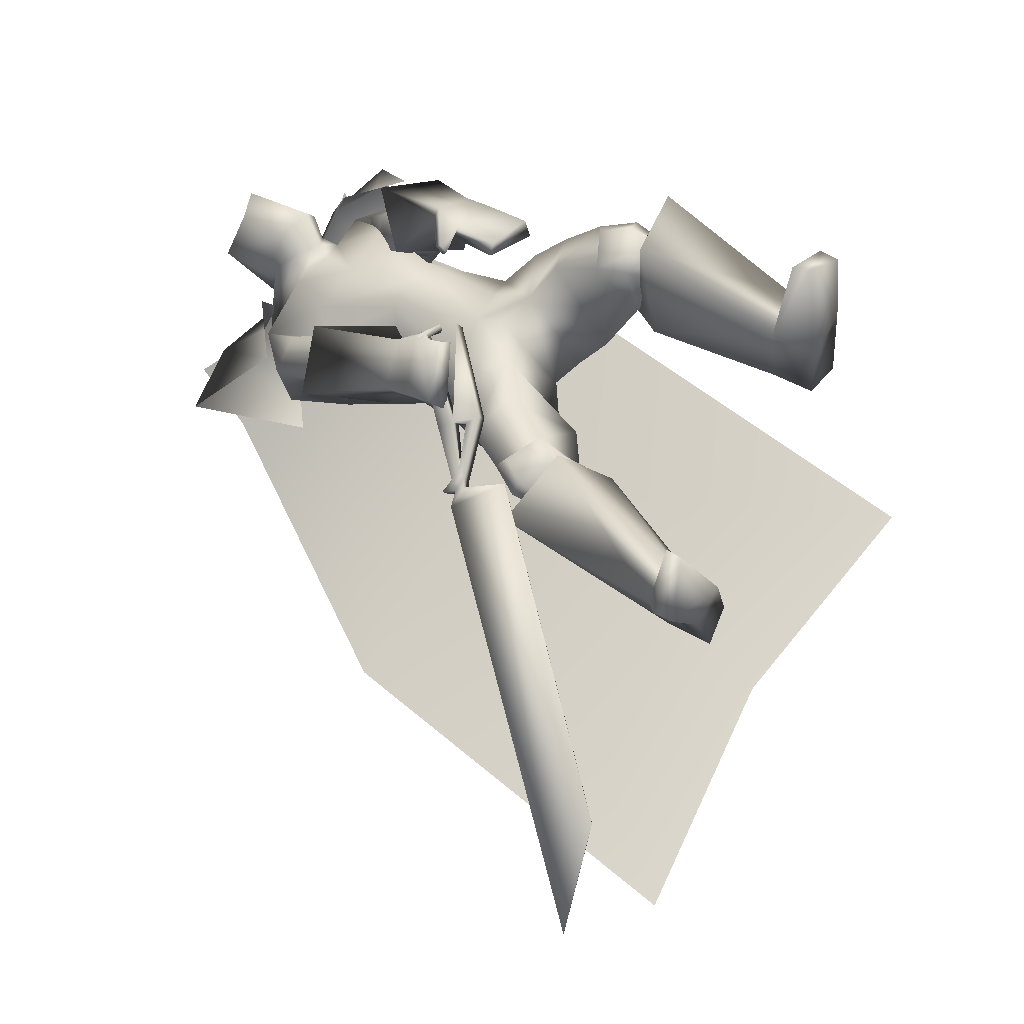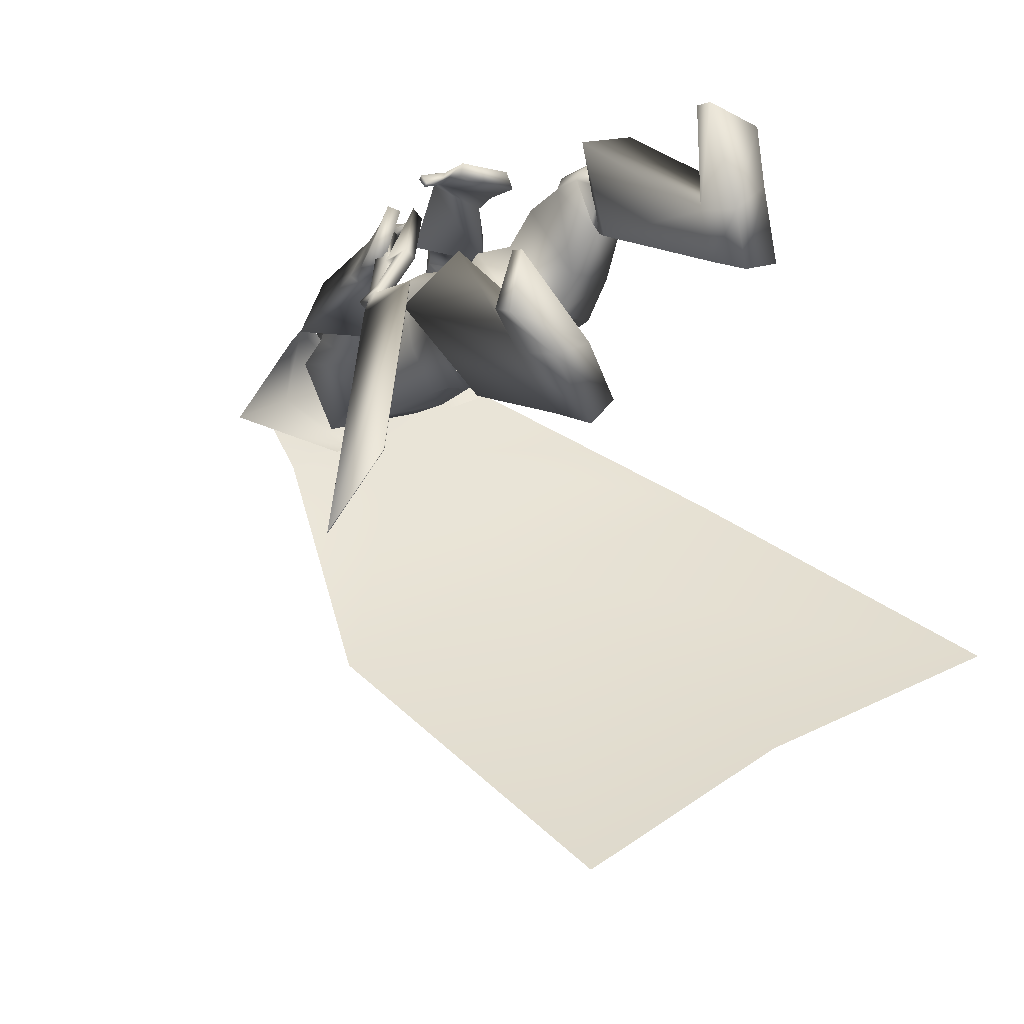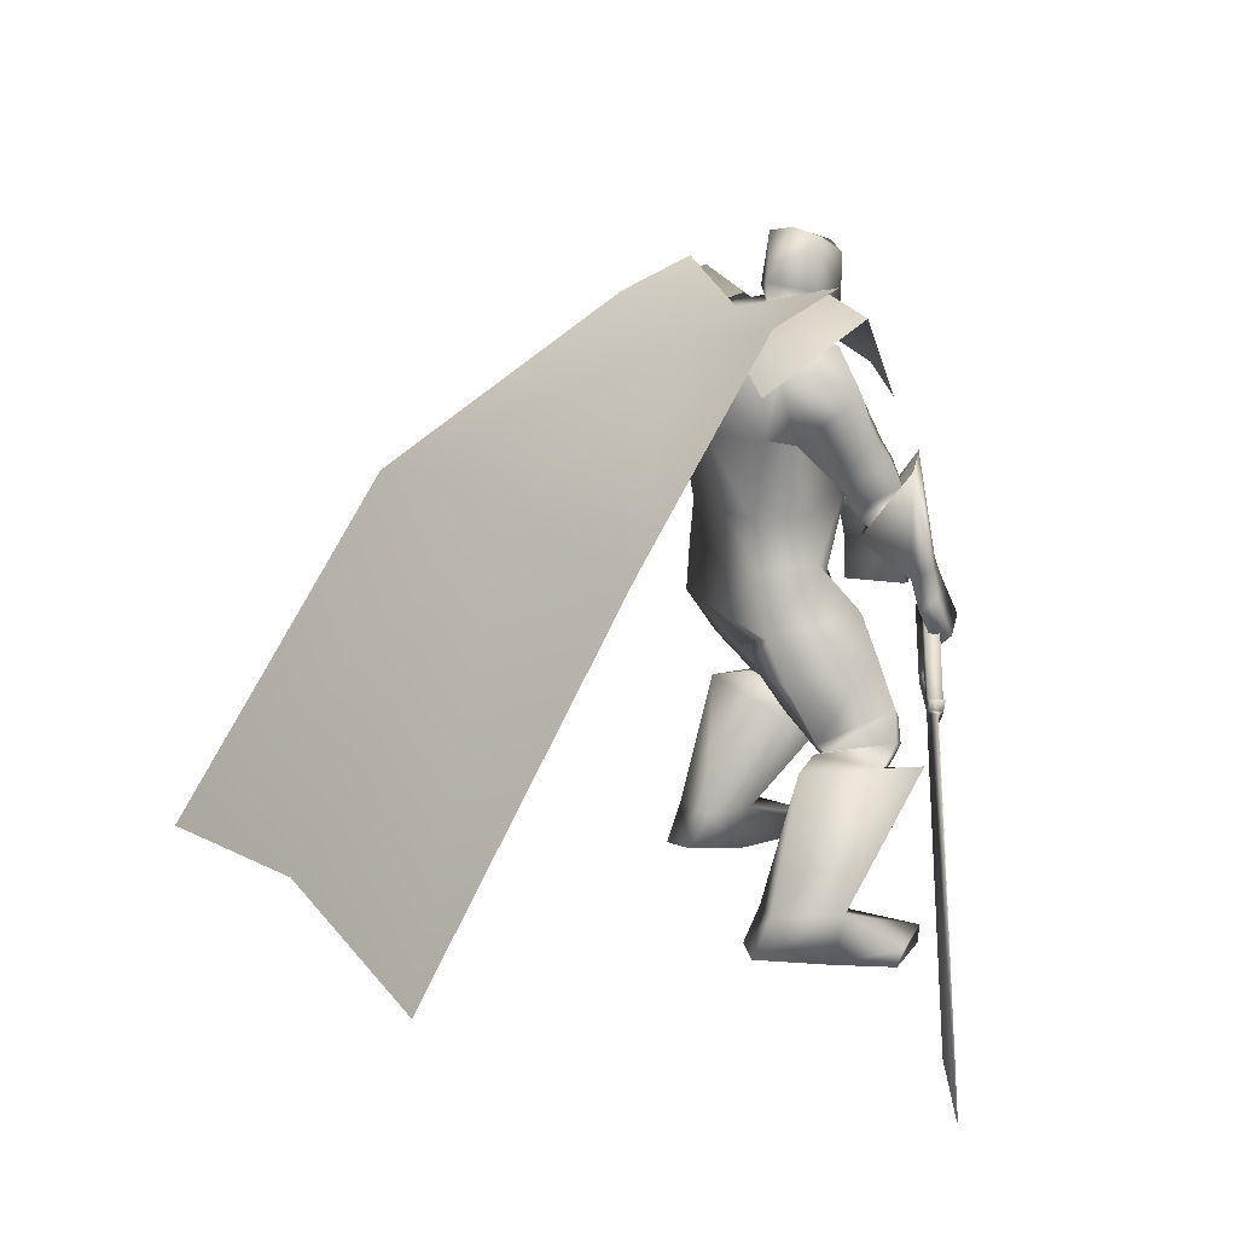
<metadata>
{"format":"obj","ext":"obj","renderer":"f3d","projection":"perspective","resolution":1024,"background":"white","views":[{"elev":31.7,"azim":-57.7,"up":"+Z"},{"elev":-10.3,"azim":-36.1,"up":"+Z"},{"elev":17.3,"azim":-143.4,"up":"+Y"}]}
</metadata>
<code>
o Cube_Cube.001
v 0.4205 0.4684 -0.1158
v 0.07445 0.4735 -0.2704
v 0.264 0.4352 0.2413
v -0.09709 0.4531 0.07366
v 0.5253 0.3677 -0.06815
v -0.03732 0.3835 -0.3232
v 0.3996 0.3251 0.2656
v -0.2116 0.3554 -0.01814
v 0.2436 0.5525 0.01086
v 0.1011 0.5596 -0.05529
v 0.5926 0.5383 0.1799
v -0.2529 0.5802 -0.2126
v 0.4895 0.6017 0.13
v -0.1436 0.633 -0.1639
v 0.2008 0.5361 -0.08561
v 0.5826 0.5249 -0.0394
v -0.08046 0.5577 -0.3472
v 0.2654 0.4626 -0.2326
v 1.078 0.05953 -0.4107
v -0.1532 0.1205 -0.9821
v 0.4539 0.1242 -0.6749
v 1.342 -0.8143 -0.9414
v 0.01031 -0.7483 -1.56
v 0.669 -0.6974 -1.226
v -0.2303 -0.1357 0.1856
v -0.2186 -0.1592 0.1981
v -0.341 -0.276 0.02503
v -0.3247 -0.3089 0.04252
v -0.1858 -0.2314 0.2325
v -0.4048 -0.3572 -0.06752
v -0.4272 -0.3439 -0.0951
v -0.3185 -0.3438 0.04659
v -0.3007 -0.3697 0.06672
v -0.3908 -0.3672 -0.05044
v -0.396 -0.3861 -0.05936
v -0.4177 -0.3765 -0.08661
v -0.4087 -0.3926 -0.07675
v -0.4285 -0.3694 -0.1291
v -0.3641 -0.4847 -0.0585
v -0.9219 -1.002 -0.8455
v -0.7614 -0.9808 -0.6338
v -0.7599 -0.9806 -0.6349
v -0.9204 -1.002 -0.8466
v -0.3626 -0.4845 -0.05963
v -0.427 -0.3692 -0.1302
v -0.3791 -0.39 -0.09949
v -0.3881 -0.3739 -0.1093
v -0.3663 -0.3835 -0.0821
v -0.3612 -0.3646 -0.07318
v -0.2711 -0.3671 0.04398
v -0.2888 -0.3411 0.02385
v -0.3975 -0.3412 -0.1178
v -0.3752 -0.3545 -0.09026
v -0.1562 -0.2287 0.2097
v -0.295 -0.3063 0.01979
v -0.3114 -0.2734 0.002293
v -0.189 -0.1566 0.1754
v -0.2007 -0.133 0.1629
v 0.2953 0.524 -0.02775
v 0.03315 0.5302 -0.0856
v 0.172 0.4963 -0.0938
v 0.2167 0.4292 0.1188
v 0.03953 0.4334 0.0797
v 0.1209 0.3933 0.1291
v 0.4541 0.3684 -0.001632
v -0.03408 0.4221 -0.2478
v 0.3352 0.4517 0.143
v -0.06876 0.4615 -0.03824
v 0.2334 0.3788 -0.1726
v 0.227 0.2316 -0.1744
v 0.4013 0.2306 -0.04194
v 0.0113 0.2576 -0.2354
v 0.2141 0.2723 0.2095
v -0.05411 0.2856 0.08496
v 0.0837 0.2857 0.1366
v 0.2828 0.2895 0.1218
v -0.03649 0.2865 -0.01942
v 0.145 0.0773 0.1845
v -0.006601 0.08481 0.1141
v 0.06257 0.08758 0.1644
v 0.2891 0.01949 0.06144
v -0.009963 0.03431 -0.07737
v 0.1995 0.03504 -0.1361
v 0.3288 0.03144 -0.07533
v 0.06976 0.04427 -0.1956
v 0.3002 0.2408 0.2442
v -0.1808 0.2462 -0.03664
v 0.2014 0.2654 0.256
v -0.1381 0.2253 0.05417
v 0.2896 0.1352 0.1454
v -0.1121 0.1501 -0.1209
v 0.1671 0.2243 0.1663
v -0.05308 0.1768 0.01764
v 0.2345 0.1447 0.3089
v -0.2229 0.1295 0.01314
v 0.1534 0.1758 0.3077
v -0.175 0.1263 0.08561
v 0.246 0.07875 0.1942
v -0.1456 0.07411 -0.07961
v 0.1268 0.1495 0.2186
v -0.09221 0.09231 0.0493
v 0.1723 0.2256 0.2852
v -0.156 0.1778 0.07619
v 0.2606 0.2032 0.2803
v -0.1997 0.1939 -0.00265
v 0.2621 0.1163 0.173
v -0.1271 0.1175 -0.09237
v 0.142 0.1922 0.1957
v -0.07204 0.1368 0.03972
v 0.3304 0.1665 0.3323
v -0.2859 0.1869 -0.04105
v 0.1733 0.2453 0.35
v -0.2062 0.1977 0.1162
v 0.2225 0.01504 0.2084
v -0.159 0.006163 -0.07496
v 0.04847 0.1122 0.2463
v -0.08406 0.0271 0.1124
v 0.05382 -0.1365 0.1156
v 0.2928 -0.06937 0.1085
v -0.04295 -0.07952 -0.06838
v 0.1993 -0.09856 -0.1133
v 0.3683 -0.08378 -0.0341
v 0.04317 -0.07739 -0.2074
v 0.128 -0.2468 0.1754
v -0.02398 -0.2767 0.07419
v 0.02979 -0.2275 0.1433
v 0.2219 -0.3477 -0.0288
v 0.1058 -0.3549 -0.1271
v 0.1519 -0.3185 -0.06368
v 0.4076 -0.2406 0.007354
v -0.0105 -0.2318 -0.2476
v 0.2047 -0.2296 -0.1377
v 0.2546 -0.3818 0.3614
v -0.2771 -0.4034 -0.07678
v 0.1517 -0.4339 0.2978
v -0.1863 -0.4766 -0.0156
v 0.2102 -0.5214 0.1761
v -0.08748 -0.5344 -0.1287
v 0.3196 -0.5002 0.1983
v -0.1408 -0.4857 -0.2164
v 0.1513 -0.3131 0.2684
v -0.1433 -0.3552 0.03905
v 0.2735 -0.268 0.2885
v -0.205 -0.2874 -0.05037
v 0.374 -0.3681 0.09311
v -0.06366 -0.3492 -0.2393
v 0.2975 -0.5386 0.3464
v -0.2892 -0.5326 -0.1497
v 0.2054 -0.5615 0.2804
v -0.2011 -0.5827 -0.09399
v 0.2306 -0.5194 0.1646
v -0.09591 -0.5544 -0.1568
v 0.3243 -0.4917 0.1852
v -0.1422 -0.5062 -0.2309
v 0.1584 -0.5131 0.3052
v -0.1981 -0.5472 -0.03793
v 0.2894 -0.4701 0.3816
v -0.3085 -0.4717 -0.1219
v 0.1962 -0.5287 0.1915
v -0.101 -0.5577 -0.1182
v 0.3277 -0.4982 0.2229
v -0.1693 -0.4962 -0.2219
v 0.2489 -0.4767 0.3853
v -0.3002 -0.4875 -0.08439
v 0.1822 -0.5018 0.3407
v -0.2388 -0.5293 -0.0444
v 0.2218 -0.5488 0.3315
v -0.2508 -0.5595 -0.08758
v 0.2552 -0.5405 0.3554
v -0.2827 -0.5413 -0.1078
v 0.1751 -0.4237 0.3358
v -0.2295 -0.4635 -0.02336
v 0.2226 -0.3997 0.3652
v -0.2714 -0.4297 -0.0516
v 0.4109 -0.9884 0.2101
v -0.278 -0.9858 -0.3428
v 0.3189 -0.9802 0.1345
v -0.1689 -0.9838 -0.2961
v 0.3775 -0.9479 -0.009228
v -0.07101 -0.9543 -0.4202
v 0.4724 -0.9607 0.01842
v -0.1426 -0.9559 -0.4896
v 0.1363 -0.5672 0.393
v -0.2801 -0.5848 0.01207
v 0.3291 -0.5361 0.455
v -0.3987 -0.5076 -0.136
v 0.2002 -0.5794 0.1385
v -0.07411 -0.6224 -0.1466
v 0.4345 -0.5209 0.1681
v -0.1723 -0.5155 -0.3418
v 0.2987 -0.8635 0.156
v -0.1791 -0.8702 -0.2652
v 0.3931 -0.8673 0.2409
v -0.2947 -0.8594 -0.3126
v 0.3459 -0.8556 0.0258
v -0.08085 -0.8716 -0.3632
v 0.4657 -0.858 0.07062
v -0.171 -0.8521 -0.4497
v 0.382 -0.942 0.3853
v -0.4217 -0.942 -0.2423
v 0.2219 -0.9436 0.4051
v -0.3719 -0.9436 -0.08887
v 0.2301 -0.9864 0.4043
v -0.3747 -0.9864 -0.09658
v 0.3905 -0.9877 0.3695
v -0.4109 -0.9877 -0.2567
v 0.1219 -0.2388 0.3933
v -0.3341 -0.2464 0.08669
v -0.02739 -0.2377 0.3903
v -0.2713 -0.2356 0.2218
v 0.1401 -0.2433 0.3457
v -0.3067 -0.2782 0.05743
v -0.02904 -0.23 0.3554
v -0.2398 -0.2488 0.2108
v 0.01987 -0.04446 0.423
v -0.2319 -0.08267 0.1678
v 0.1523 -0.04209 0.3977
v -0.293 -0.0842 0.05802
v 0.1587 -0.0538 0.3406
v -0.2514 -0.1028 0.02289
v 0.01827 -0.02913 0.3887
v -0.2128 -0.09416 0.1491
v 0.2816 0.3611 0.1954
v -0.1065 0.3484 -0.001472
v 0.3767 0.333 0.2006
v -0.1625 0.364 -0.08196
v 0.3226 0.2122 0.05369
v -0.03476 0.2372 -0.164
v 0.2251 0.3153 0.08327
v 0.00751 0.2869 -0.03455
v 0.1672 0.1665 0.1766
v -0.07341 0.1242 0.00081
v 0.2241 0.1303 0.166
v -0.09964 0.1148 -0.06179
v 0.1615 0.1428 0.1891
v -0.08598 0.09993 0.0043
v 0.216 0.1127 0.1771
v -0.1093 0.09371 -0.05436
v 0.183 0.1817 0.1613
v -0.06492 0.1455 -0.01353
v 0.2364 0.1412 0.153
v -0.0917 0.1323 -0.07412
v 0.1823 -0.1021 0.1239
v -0.005044 -0.1243 0.02755
v 0.2649 -0.1827 0.2251
v -0.1294 -0.2022 -0.00555
v 0.1126 0.1172 0.3259
v -0.182 0.05632 0.1074
v 0.2059 0.08578 0.3201
v -0.2302 0.06399 0.02169
v 0.195 0.0409 0.241
v -0.1674 0.01896 -0.02748
v 0.09437 0.09757 0.2627
v -0.1238 0.03154 0.08091
v -0.007249 -0.1199 0.3979
v -0.2377 -0.1411 0.1968
v 0.1324 -0.1231 0.4026
v -0.3033 -0.1536 0.0656
v 0.1458 -0.1315 0.3505
v -0.2701 -0.1845 0.03486
v -0.008373 -0.1049 0.3663
v -0.22 -0.1581 0.1804
v -0.07056 -0.1138 0.3466
v -0.1761 -0.1803 0.1996
v -0.07155 -0.1265 0.3536
v -0.1702 -0.1704 0.2084
v -0.08158 -0.1025 0.3695
v -0.1616 -0.1678 0.1793
v -0.08332 -0.1163 0.377
v -0.1547 -0.1575 0.189
v 0.145 0.5363 -0.0294
v 0.2082 0.5433 0.07051
v 0.08176 0.5433 0.07051
v 0.145 0.5953 -0.03691
v 0.2262 0.5647 0.06099
v 0.06378 0.5647 0.06099
v 0.2191 0.6984 0.08482
v 0.07082 0.6984 0.08482
v 0.145 0.7152 0.07827
v 0.2088 0.4733 0.1321
v 0.0812 0.4733 0.1321
v 0.145 0.433 0.1497
v 0.2083 0.6426 0.2034
v 0.08168 0.6426 0.2034
v 0.145 0.6622 0.2455
v 0.2193 0.505 0.1849
v 0.07062 0.505 0.1849
v 0.145 0.4759 0.2309
v 0.3318 0.3802 0.2534
v 0.4729 0.418 -0.09197
v 0.4181 0.5895 0.1001
v -0.1544 0.4042 0.02776
v 0.01856 0.4285 -0.2968
v -0.07593 0.614 -0.1292
v 0.02481 -0.4569 -0.1106
v 0.1955 -0.4427 0.0654
f 15 13 16
f 15 16 18
f 17 14 15
f 17 15 18
f 18 16 19
f 18 19 21
f 20 17 18
f 20 18 21
f 21 19 22
f 21 22 24
f 23 20 21
f 23 21 24
f 28 32 33
f 28 33 29
f 34 30 31
f 34 31 35
f 27 30 34
f 27 34 28
f 32 34 35
f 32 35 33
f 35 31 36
f 35 36 37
f 37 36 38
f 37 38 39
f 39 38 40
f 39 40 41
f 39 41 42
f 39 42 44
f 41 40 43
f 41 43 42
f 40 38 45
f 40 45 43
f 37 39 44
f 37 44 46
f 38 36 47
f 38 47 45
f 35 37 46
f 35 46 48
f 36 31 52
f 36 52 47
f 33 35 48
f 33 48 50
f 34 32 51
f 34 51 49
f 28 34 49
f 28 49 55
f 30 27 56
f 30 56 53
f 29 33 50
f 29 50 54
f 32 28 55
f 32 55 51
f 31 30 53
f 31 53 52
f 25 26 57
f 25 57 58
f 50 51 55
f 50 55 54
f 52 53 49
f 52 49 48
f 49 53 56
f 49 56 55
f 48 49 51
f 50 48 51
f 47 52 48
f 47 48 46
f 45 47 46
f 45 46 44
f 43 45 44
f 43 44 42
f 28 29 54
f 28 54 55
f 25 58 56
f 25 56 27
f 55 56 58
f 55 58 57
f 26 28 55
f 26 55 57
f 25 27 28
f 25 28 26
f 59 62 67
f 59 67 65
f 68 63 60
f 68 60 66
f 59 65 69
f 59 69 61
f 69 66 60
f 69 60 61
f 69 65 71
f 69 71 70
f 72 66 69
f 72 69 70
f 62 64 75
f 62 75 73
f 75 64 63
f 75 63 74
f 67 62 73
f 67 73 76
f 74 63 68
f 74 68 77
f 73 75 80
f 73 80 78
f 80 75 74
f 80 74 79
f 76 73 78
f 76 78 81
f 79 74 77
f 79 77 82
f 70 71 84
f 70 84 83
f 85 72 70
f 85 70 83
f 71 76 81
f 71 81 84
f 82 77 72
f 82 72 85
f 88 102 104
f 88 104 86
f 105 103 89
f 105 89 87
f 102 96 94
f 102 94 104
f 95 97 103
f 95 103 105
f 92 108 102
f 92 102 88
f 103 109 93
f 103 93 89
f 108 100 96
f 108 96 102
f 97 101 109
f 97 109 103
f 83 84 122
f 83 122 121
f 123 85 83
f 123 83 121
f 84 81 119
f 84 119 122
f 120 82 85
f 120 85 123
f 124 126 129
f 124 129 127
f 129 126 125
f 129 125 128
f 122 130 132
f 122 132 121
f 132 131 123
f 132 123 121
f 130 127 129
f 130 129 132
f 129 128 131
f 129 131 132
f 141 135 133
f 141 133 143
f 134 136 142
f 134 142 144
f 143 133 139
f 143 139 145
f 140 134 144
f 140 144 146
f 137 159 155
f 137 155 135
f 156 160 138
f 156 138 136
f 159 151 149
f 159 149 155
f 150 152 160
f 150 160 156
f 139 161 159
f 139 159 137
f 160 162 140
f 160 140 138
f 161 153 151
f 161 151 159
f 152 154 162
f 152 162 160
f 133 157 161
f 133 161 139
f 162 158 134
f 162 134 140
f 157 147 153
f 157 153 161
f 154 148 158
f 154 158 162
f 157 133 173
f 157 173 163
f 174 134 158
f 174 158 164
f 147 157 163
f 147 163 169
f 164 158 148
f 164 148 170
f 135 155 165
f 135 165 171
f 166 156 136
f 166 136 172
f 155 149 167
f 155 167 165
f 168 150 156
f 168 156 166
f 149 147 169
f 149 169 167
f 170 148 150
f 170 150 168
f 133 135 171
f 133 171 173
f 172 136 134
f 172 134 174
f 171 165 163
f 171 163 173
f 164 166 172
f 164 172 174
f 165 167 169
f 165 169 163
f 170 168 166
f 170 166 164
f 149 183 185
f 149 185 147
f 186 184 150
f 186 150 148
f 151 187 183
f 151 183 149
f 184 188 152
f 184 152 150
f 153 189 187
f 153 187 151
f 188 190 154
f 188 154 152
f 147 185 189
f 147 189 153
f 190 186 148
f 190 148 154
f 175 177 179
f 175 179 181
f 180 178 176
f 180 176 182
f 183 191 193
f 183 193 185
f 194 192 184
f 194 184 186
f 187 195 191
f 187 191 183
f 192 196 188
f 192 188 184
f 195 179 177
f 195 177 191
f 178 180 196
f 178 196 192
f 189 197 195
f 189 195 187
f 196 198 190
f 196 190 188
f 197 181 179
f 197 179 195
f 180 182 198
f 180 198 196
f 185 193 197
f 185 197 189
f 198 194 186
f 198 186 190
f 193 175 181
f 193 181 197
f 182 176 194
f 182 194 198
f 193 191 201
f 193 201 199
f 202 192 194
f 202 194 200
f 175 193 199
f 175 199 205
f 200 194 176
f 200 176 206
f 191 177 203
f 191 203 201
f 204 178 192
f 204 192 202
f 177 175 205
f 177 205 203
f 206 176 178
f 206 178 204
f 201 203 205
f 201 205 199
f 206 204 202
f 206 202 200
f 207 209 213
f 207 213 211
f 214 210 208
f 214 208 212
f 112 215 217
f 112 217 110
f 218 216 113
f 218 113 111
f 110 217 219
f 110 219 114
f 220 218 111
f 220 111 115
f 114 219 221
f 114 221 116
f 222 220 115
f 222 115 117
f 67 223 225
f 67 225 65
f 226 224 68
f 226 68 66
f 223 88 86
f 223 86 225
f 87 89 224
f 87 224 226
f 65 225 227
f 65 227 71
f 228 226 66
f 228 66 72
f 225 86 90
f 225 90 227
f 91 87 226
f 91 226 228
f 76 229 223
f 76 223 67
f 224 230 77
f 224 77 68
f 229 92 88
f 229 88 223
f 89 93 230
f 89 230 224
f 71 227 229
f 71 229 76
f 230 228 72
f 230 72 77
f 227 90 92
f 227 92 229
f 93 91 228
f 93 228 230
f 86 104 106
f 86 106 90
f 107 105 87
f 107 87 91
f 94 98 106
f 94 106 104
f 107 99 95
f 107 95 105
f 108 92 239
f 108 239 231
f 240 93 109
f 240 109 232
f 100 108 231
f 100 231 235
f 232 109 101
f 232 101 236
f 106 98 237
f 106 237 233
f 238 99 107
f 238 107 234
f 90 106 233
f 90 233 241
f 234 107 91
f 234 91 242
f 98 100 235
f 98 235 237
f 236 101 99
f 236 99 238
f 92 90 241
f 92 241 239
f 242 91 93
f 242 93 240
f 241 233 231
f 241 231 239
f 232 234 242
f 232 242 240
f 233 237 235
f 233 235 231
f 236 238 234
f 236 234 232
f 78 80 118
f 78 118 243
f 118 80 79
f 118 79 244
f 78 243 119
f 78 119 81
f 120 244 79
f 120 79 82
f 118 126 124
f 118 124 243
f 125 126 118
f 125 118 244
f 124 141 143
f 124 143 245
f 144 142 125
f 144 125 246
f 119 243 124
f 119 124 245
f 125 244 120
f 125 120 246
f 119 245 130
f 119 130 122
f 131 246 120
f 131 120 123
f 130 245 143
f 130 143 145
f 144 246 131
f 144 131 146
f 96 247 249
f 96 249 94
f 250 248 97
f 250 97 95
f 247 112 110
f 247 110 249
f 111 113 248
f 111 248 250
f 94 249 251
f 94 251 98
f 252 250 95
f 252 95 99
f 249 110 114
f 249 114 251
f 115 111 250
f 115 250 252
f 100 253 247
f 100 247 96
f 248 254 101
f 248 101 97
f 253 116 112
f 253 112 247
f 113 117 254
f 113 254 248
f 98 251 253
f 98 253 100
f 254 252 99
f 254 99 101
f 251 114 116
f 251 116 253
f 117 115 252
f 117 252 254
f 112 116 221
f 112 221 215
f 222 117 113
f 222 113 216
f 215 255 257
f 215 257 217
f 258 256 216
f 258 216 218
f 255 209 207
f 255 207 257
f 208 210 256
f 208 256 258
f 217 257 259
f 217 259 219
f 260 258 218
f 260 218 220
f 257 207 211
f 257 211 259
f 212 208 258
f 212 258 260
f 261 213 209
f 261 209 255
f 210 214 262
f 210 262 256
f 219 259 261
f 219 261 221
f 262 260 220
f 262 220 222
f 259 211 213
f 259 213 261
f 214 212 260
f 214 260 262
f 261 255 265
f 261 265 263
f 266 256 262
f 266 262 264
f 221 261 263
f 221 263 267
f 264 262 222
f 264 222 268
f 255 215 269
f 255 269 265
f 270 216 256
f 270 256 266
f 215 221 267
f 215 267 269
f 268 222 216
f 268 216 270
f 267 263 265
f 267 265 269
f 266 264 268
f 266 268 270
f 286 280 272
f 286 272 275
f 273 281 287
f 273 287 276
f 271 274 275
f 271 275 272
f 276 274 271
f 276 271 273
f 286 275 277
f 286 277 283
f 278 276 287
f 278 287 284
f 277 275 274
f 277 274 279
f 274 276 278
f 274 278 279
f 283 277 279
f 283 279 285
f 279 278 284
f 279 284 285
f 288 282 280
f 288 280 286
f 281 282 288
f 281 288 287
f 286 283 285
f 286 285 288
f 285 284 287
f 285 287 288
f 62 280 282
f 62 282 64
f 282 281 63
f 282 63 64
f 59 272 280
f 59 280 62
f 281 273 60
f 281 60 63
f 59 61 271
f 59 271 272
f 271 61 60
f 271 60 273
f 290 1 9
f 290 9 291
f 291 11 5
f 291 5 290
f 3 289 291
f 3 291 9
f 289 7 11
f 289 11 291
f 12 294 293
f 12 293 6
f 294 10 2
f 294 2 293
f 8 292 294
f 8 294 12
f 292 4 10
f 292 10 294
f 128 295 146
f 128 146 131
f 138 140 146
f 138 146 295
f 125 142 295
f 125 295 128
f 136 138 295
f 136 295 142
f 127 130 145
f 127 145 296
f 137 296 145
f 137 145 139
f 135 141 296
f 135 296 137
f 124 127 296
f 124 296 141

</code>
